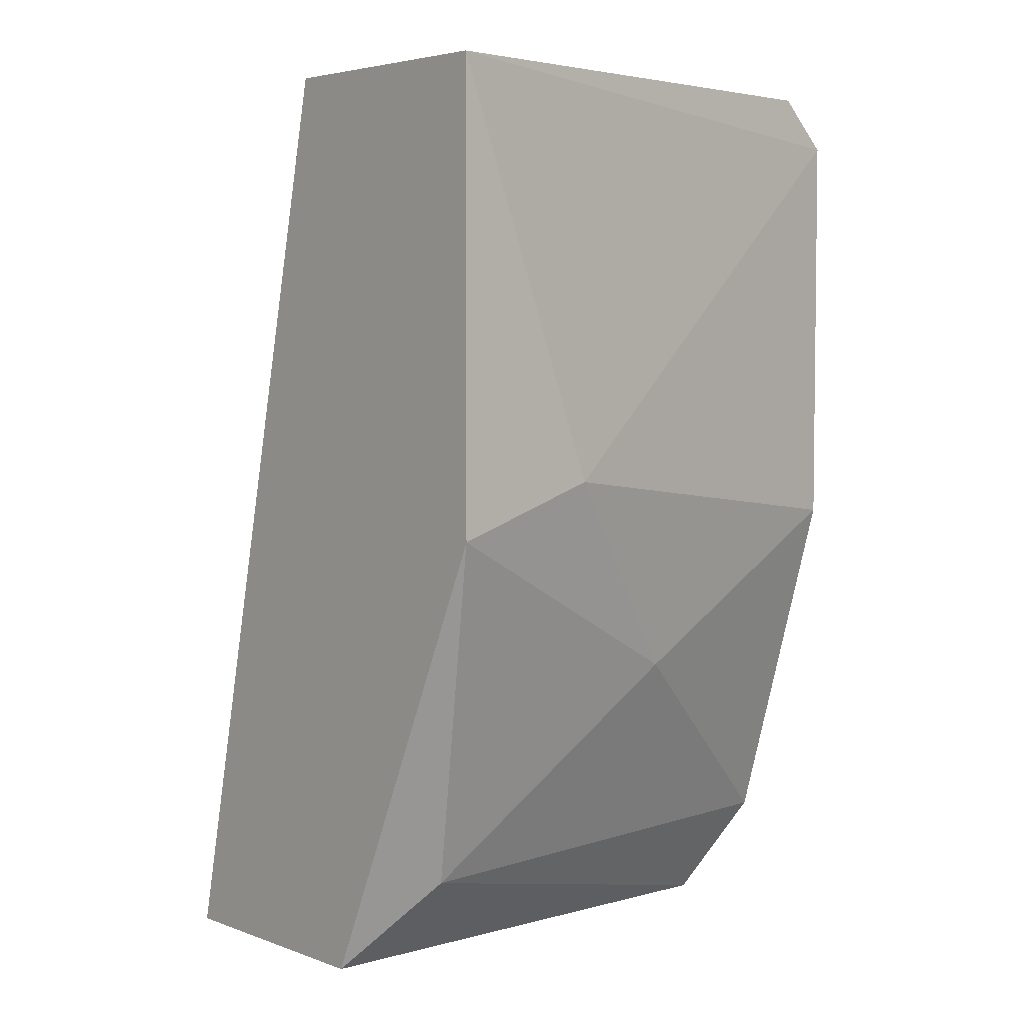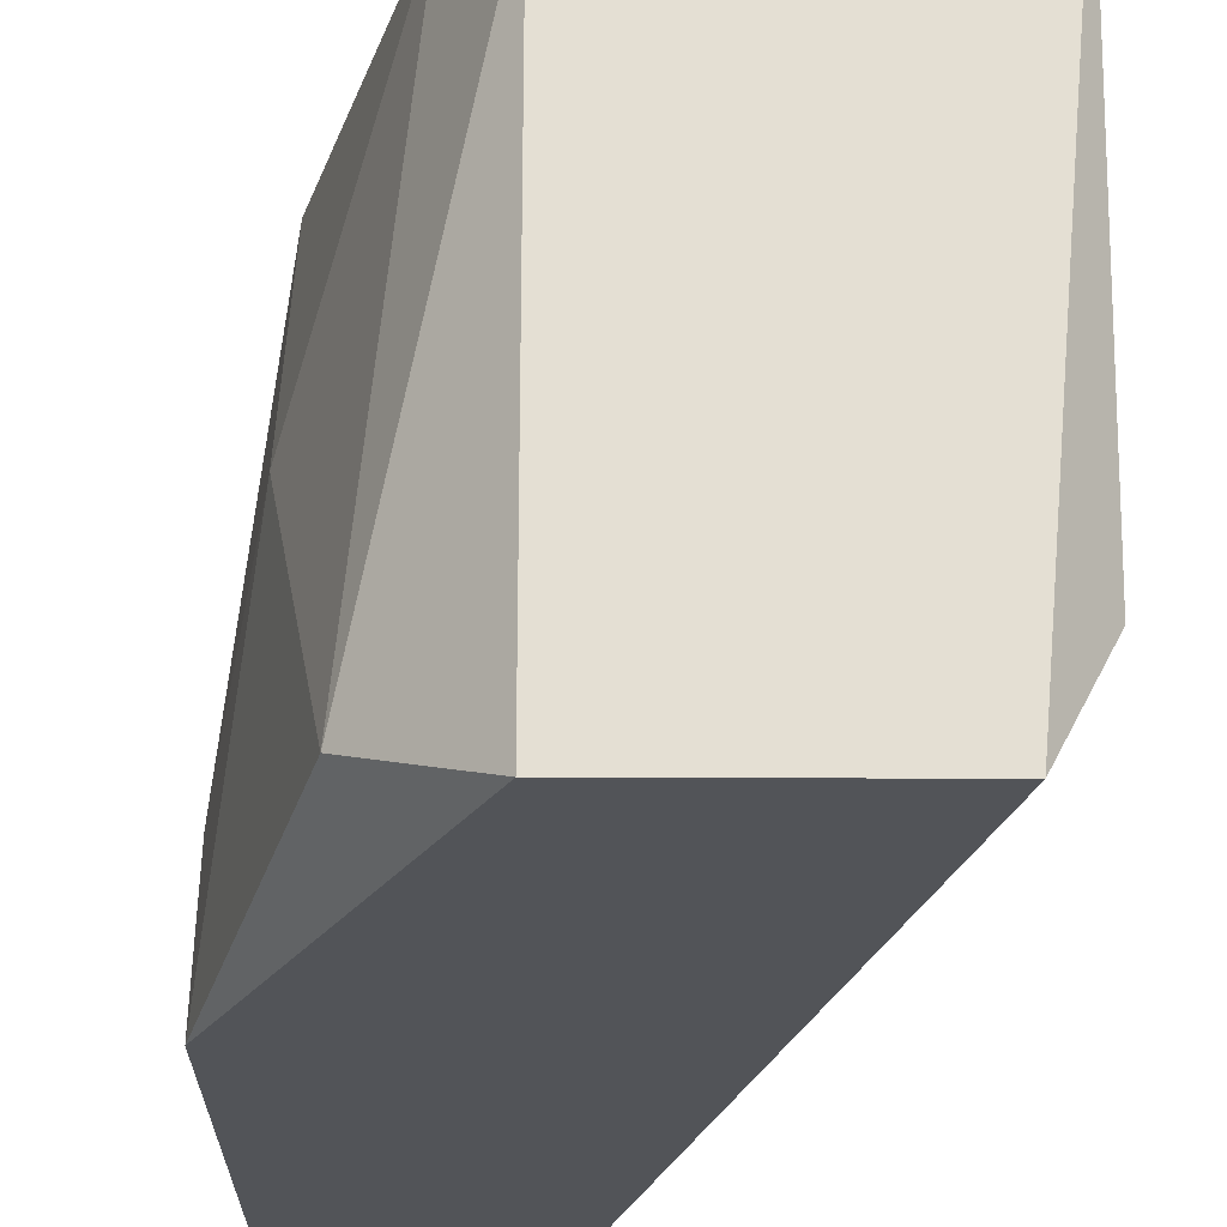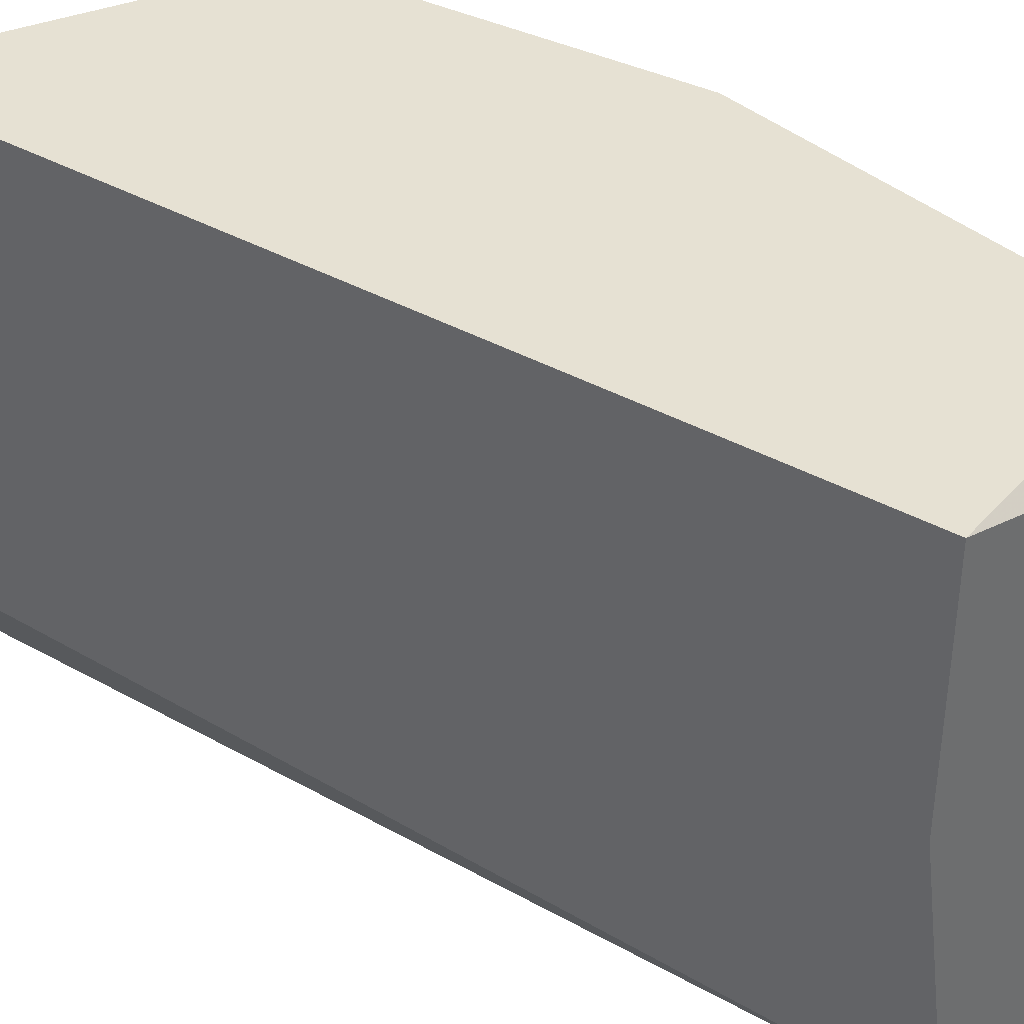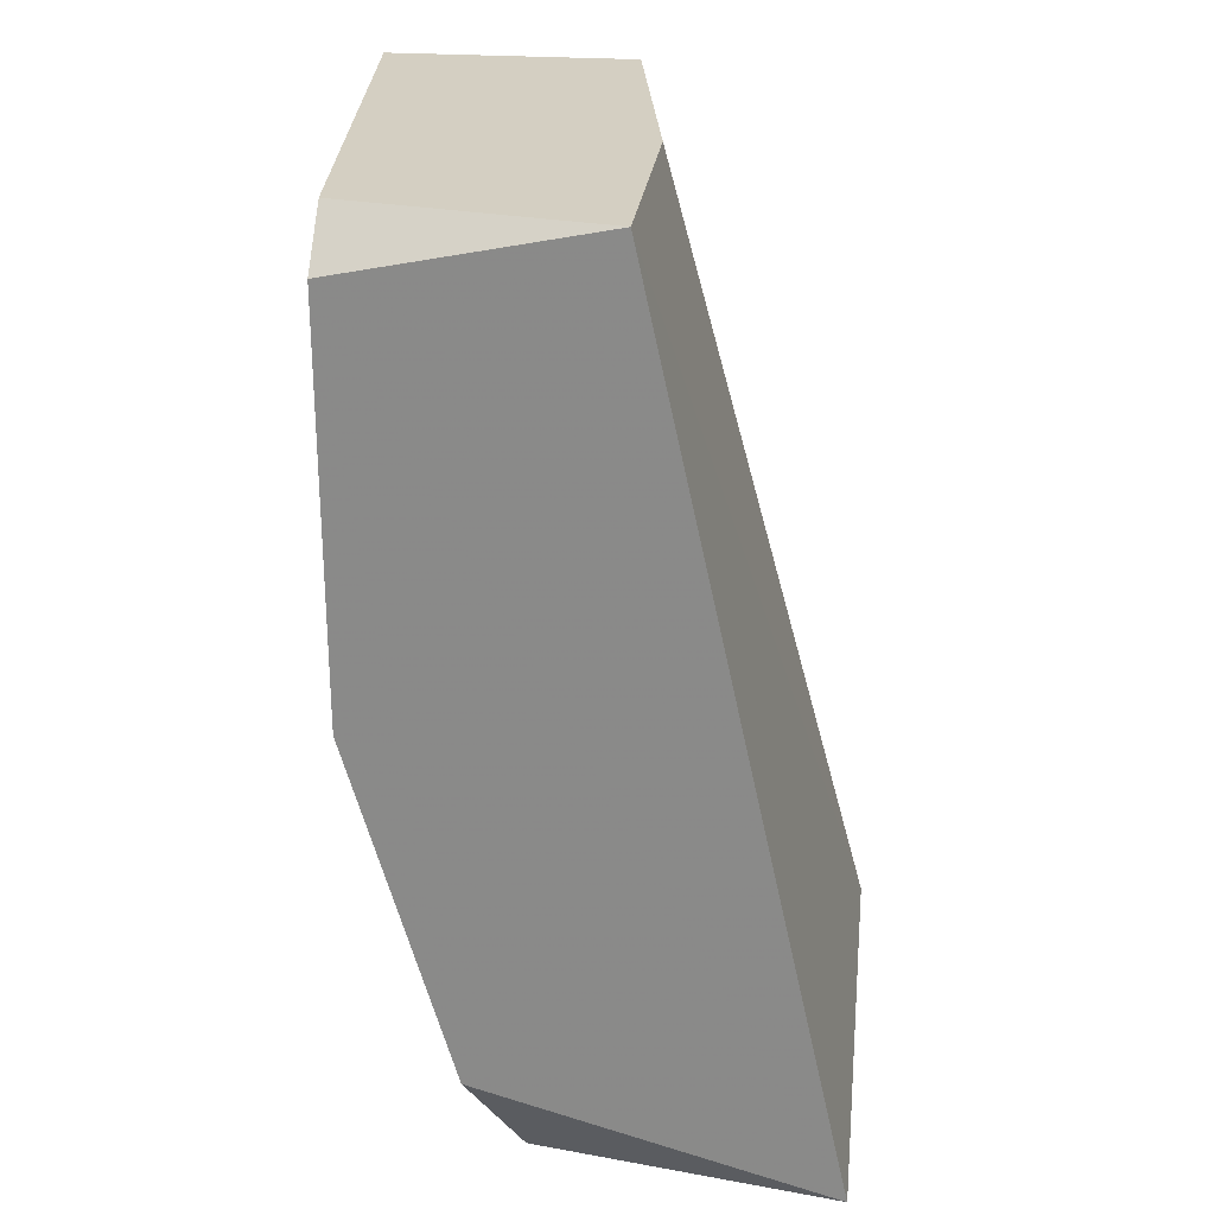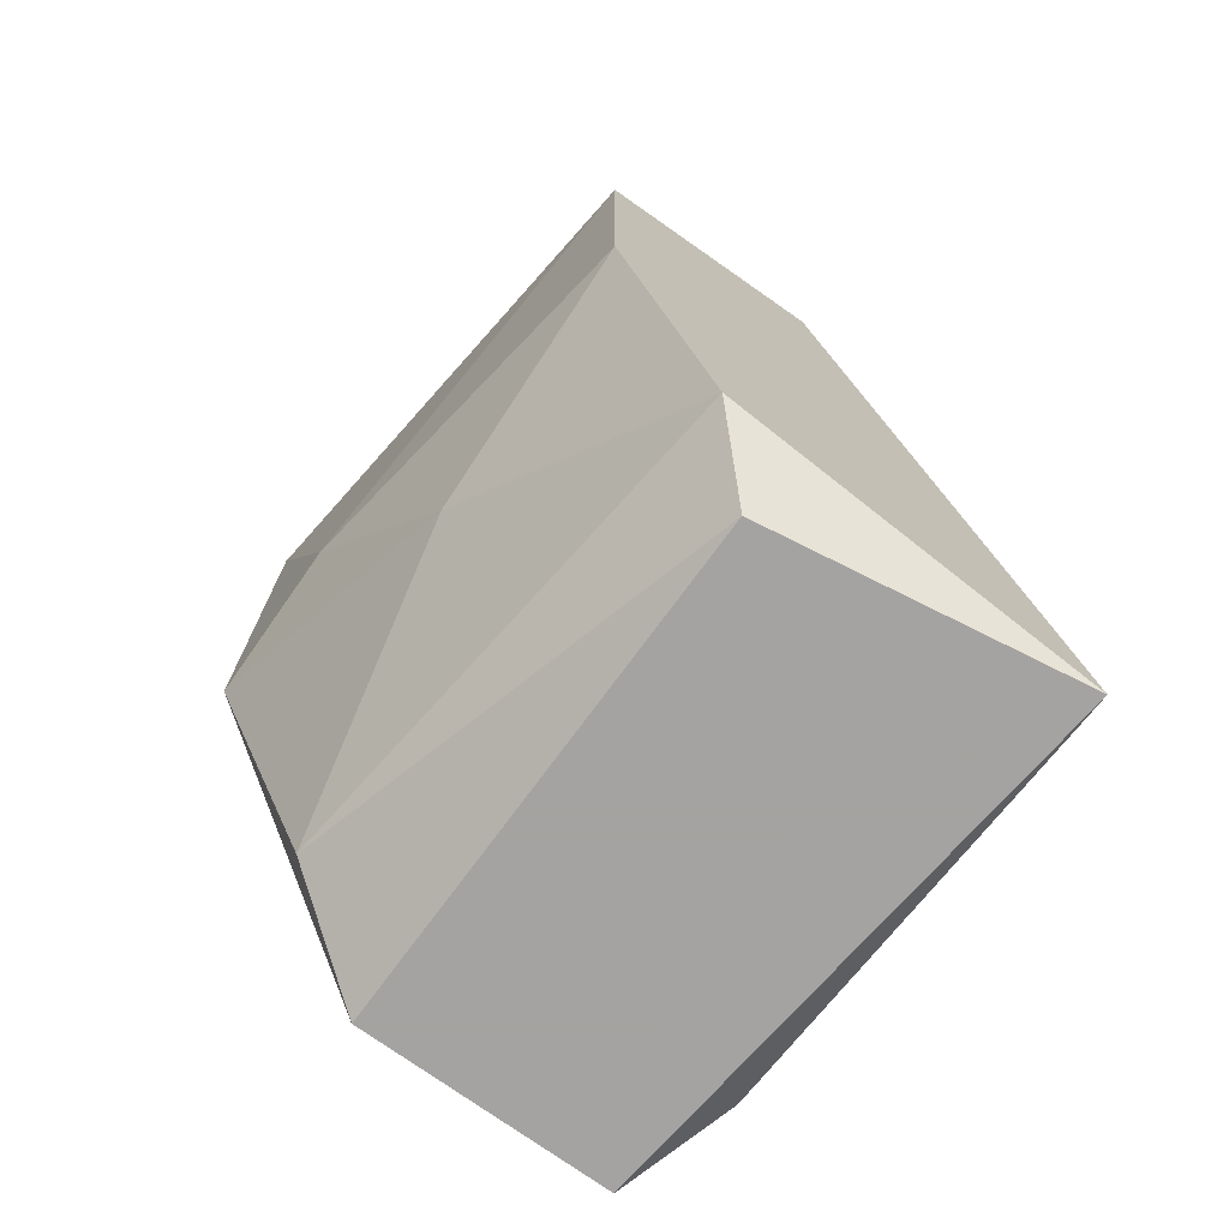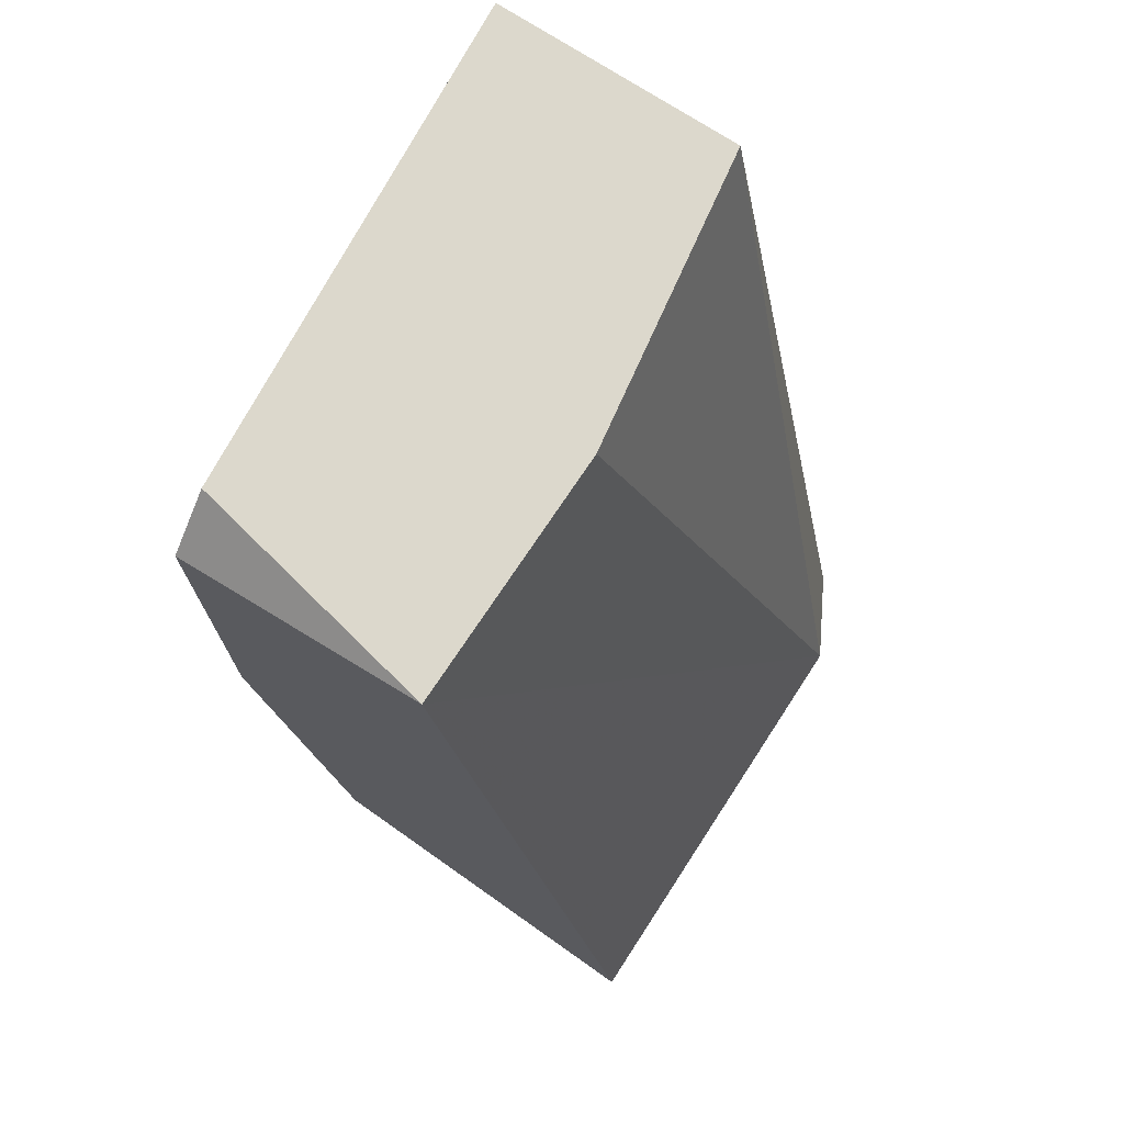
<metadata>
{"format":"obj","ext":"obj","renderer":"f3d","projection":"perspective","resolution":1024,"background":"white","views":[{"elev":4.4,"azim":48.8,"up":"+Z"},{"elev":-23.0,"azim":179.5,"up":"+Y"},{"elev":38.8,"azim":-42.3,"up":"+Y"},{"elev":25.6,"azim":-173.3,"up":"+Z"},{"elev":-73.1,"azim":143.9,"up":"+Z"},{"elev":72.7,"azim":-146.6,"up":"+Z"}]}
</metadata>
<code>
v 0.0427 0.0109 -0.02539
v 0.0427 -0.000981 -0.02539
v 0.04746 0.002584 -0.01351
v 0.04746 -0.000981 -0.00401
v 0.04746 -0.000981 -0.0147
v 0.04033 0.01209 -0.00401
v 0.04033 0.006146 -0.00401
v 0.04508 0.000207 -0.02301
v 0.04152 -0.000981 -0.00401
v 0.04389 0.01209 -0.02301
v 0.03677 -0.000981 -0.02539
v 0.04627 0.01209 -0.0147
v 0.04627 0.01209 -0.005197
v 0.04627 0.0109 -0.00401
v 0.04627 0.006146 -0.01826
v 0.03558 0.01209 -0.02539
v 0.03558 0.001396 -0.0242
f 6 4 14
f 11 2 9
f 2 11 16
f 16 13 10
f 9 2 5
f 13 16 6
f 9 5 4
f 6 9 4
f 11 9 17
f 16 11 17
f 6 16 17
f 10 13 12
f 2 16 1
f 16 10 1
f 1 10 8
f 5 2 8
f 2 1 8
f 9 6 7
f 17 9 7
f 6 17 7
f 10 12 15
f 8 10 15
f 5 8 15
f 4 5 3
f 13 4 3
f 12 13 3
f 15 12 3
f 5 15 3
f 13 6 14
f 4 13 14

</code>
